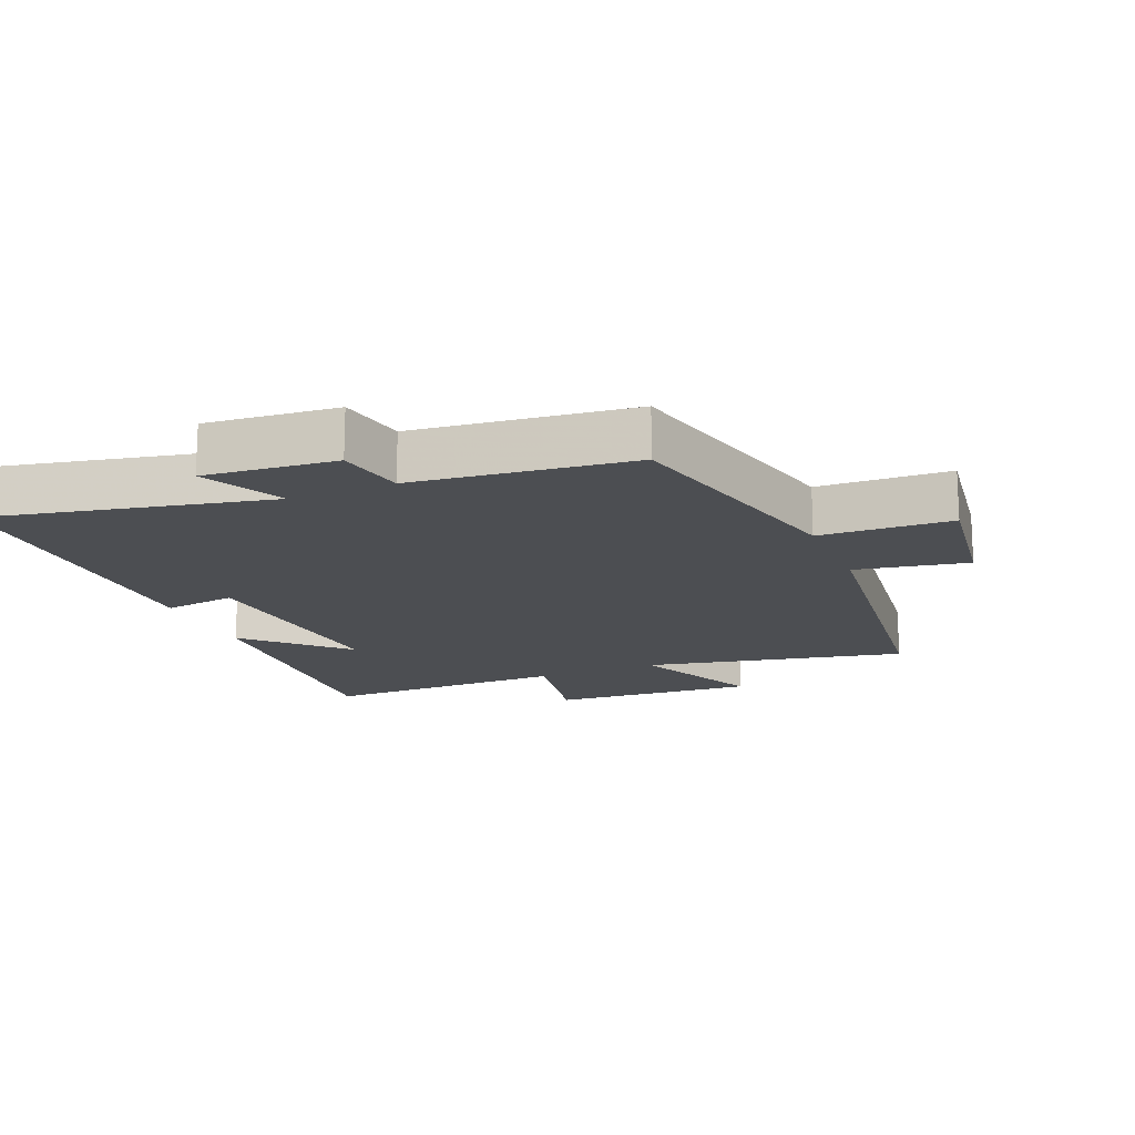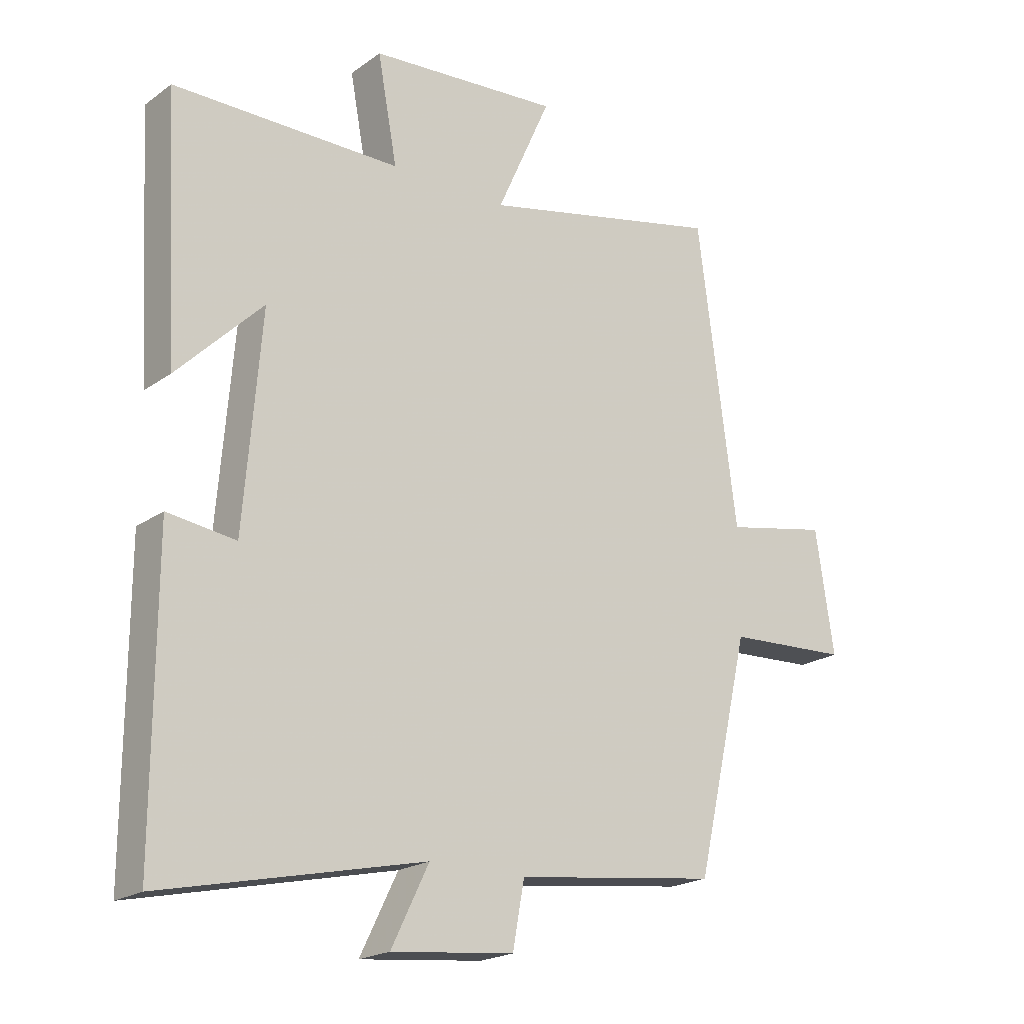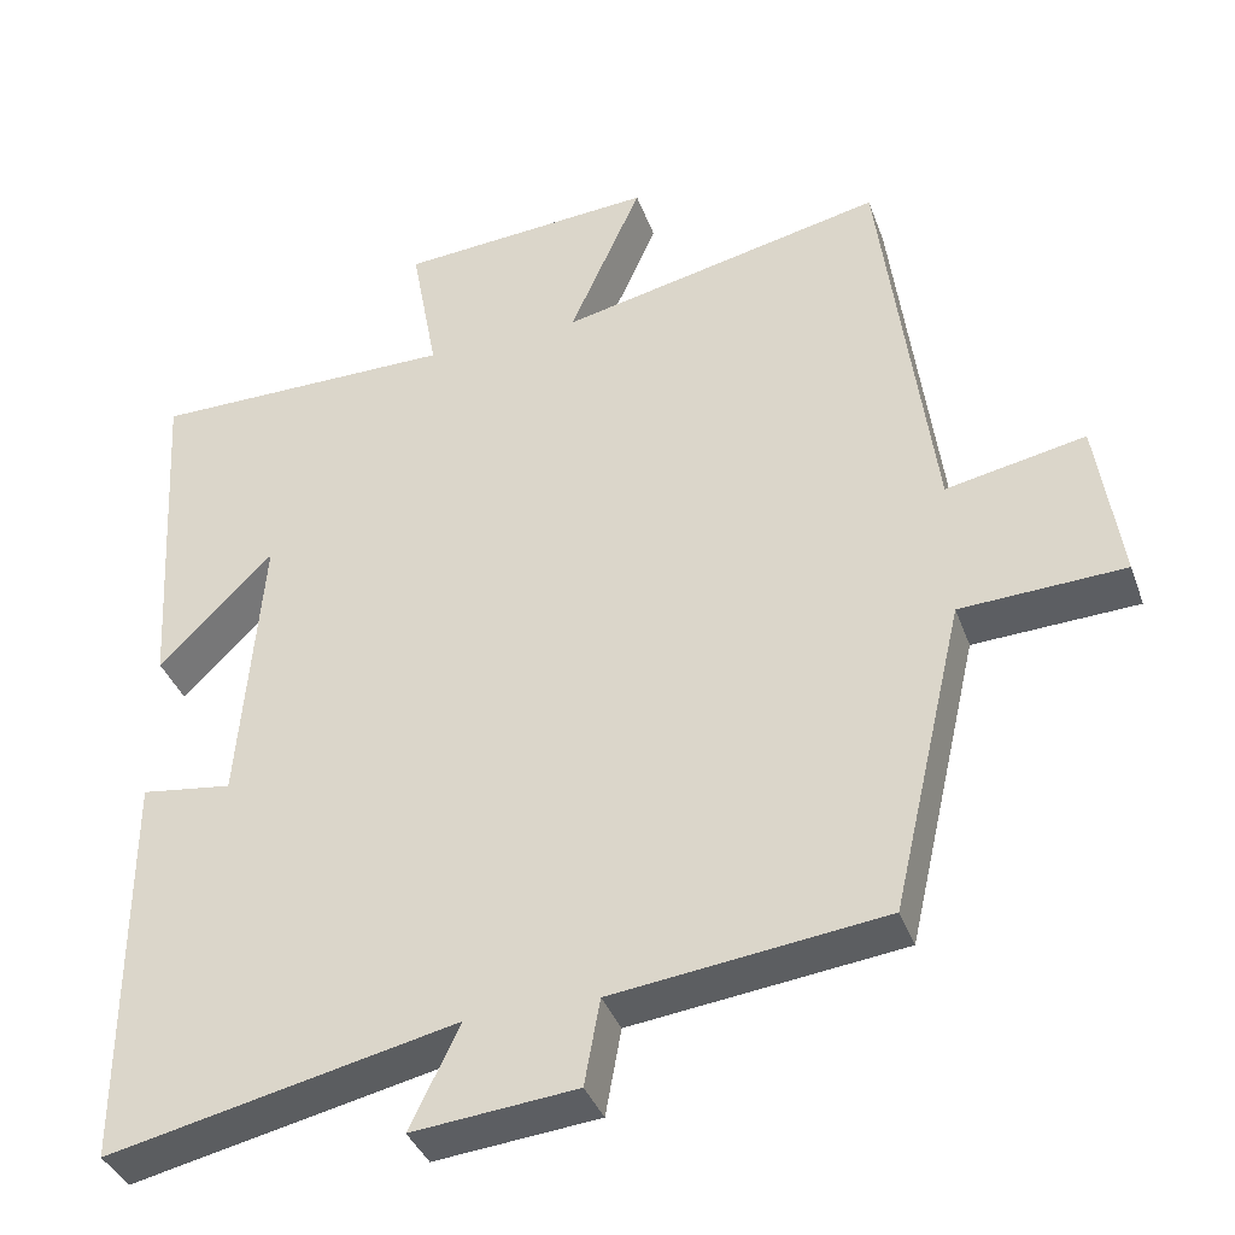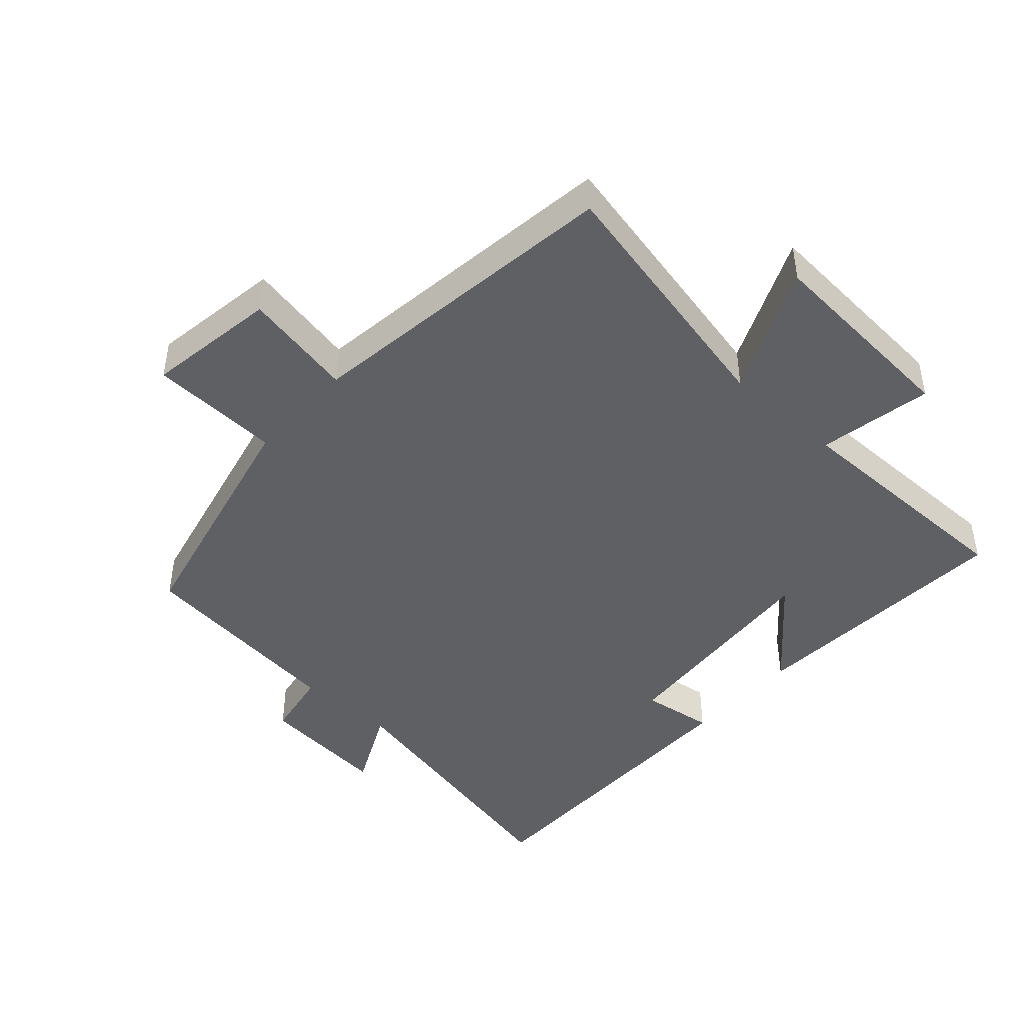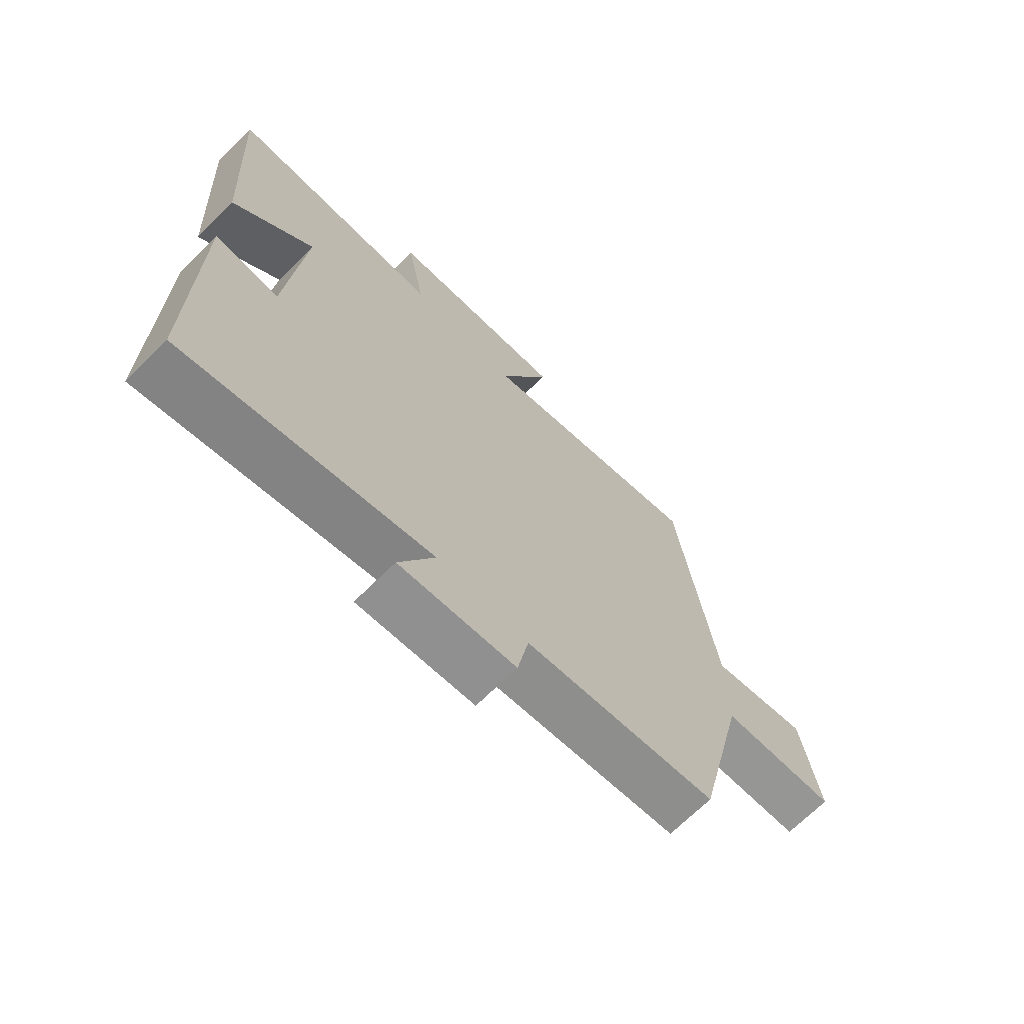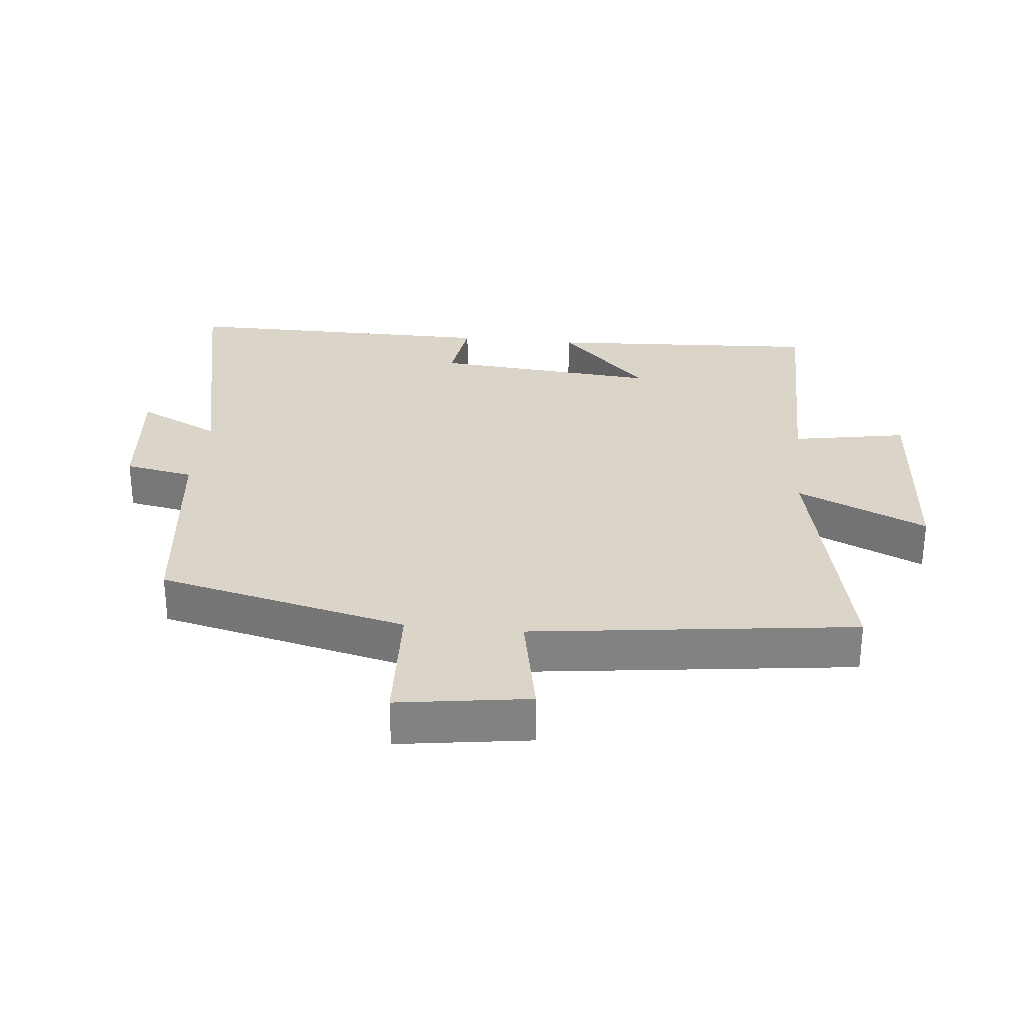
<metadata>
{"format":"obj","ext":"obj","renderer":"f3d","projection":"perspective","resolution":1024,"background":"white","views":[{"elev":-16.6,"azim":-156.9,"up":"+Y"},{"elev":-20.5,"azim":141.7,"up":"+Z"},{"elev":-37.5,"azim":-161.3,"up":"+Z"},{"elev":-44.6,"azim":-41.9,"up":"+Y"},{"elev":-69.5,"azim":134.7,"up":"+Z"},{"elev":29.4,"azim":-84.0,"up":"+Y"}]}
</metadata>
<code>
v 0.501 0.07 -0.594
v 0.077 0.07 -0.5
v 0.138 0.07 -0.625
v -0.062 0.07 -0.605
v -0.081 0.07 -0.5
v -0.412 0.07 -0.459
v -0.5 0.07 -0.079
v -0.7 0.07 -0.069
v -0.67 0.07 0.131
v -0.5 0.07 0.097
v -0.436 0.07 0.588
v -0.039 0.07 0.5
v -0.127 0.07 0.698
v 0.185 0.07 0.674
v 0.153 0.07 0.5
v 0.524 0.07 0.499
v 0.5 0.07 0.081
v 0.361 0.07 0.22
v 0.389 0.07 -0.124
v 0.5 0.07 -0.109
v 0.501 0 -0.594
v 0.077 0 -0.5
v 0.138 0 -0.625
v -0.062 0 -0.605
v -0.081 0 -0.5
v -0.412 0 -0.459
v -0.5 0 -0.079
v -0.7 0 -0.069
v -0.67 0 0.131
v -0.5 0 0.097
v -0.436 0 0.588
v -0.039 0 0.5
v -0.127 0 0.698
v 0.185 0 0.674
v 0.153 0 0.5
v 0.524 0 0.499
v 0.5 0 0.081
v 0.361 0 0.22
v 0.389 0 -0.124
v 0.5 0 -0.109
f 19 20 1 2
f 18 19 2
f 15 16 17 18
f 15 18 2
f 12 13 14 15
f 12 15 2
f 10 11 12 2
f 7 8 9 10
f 5 6 7 10
f 5 10 2 3
f 3 4 5
f 22 21 40 39
f 22 39 38
f 38 37 36 35
f 22 38 35
f 35 34 33 32
f 22 35 32
f 22 32 31 30
f 30 29 28 27
f 30 27 26 25
f 23 22 30 25
f 25 24 23
f 1 21 22 2
f 2 22 23 3
f 3 23 24 4
f 4 24 25 5
f 5 25 26 6
f 6 26 27 7
f 7 27 28 8
f 8 28 29 9
f 9 29 30 10
f 10 30 31 11
f 11 31 32 12
f 12 32 33 13
f 13 33 34 14
f 14 34 35 15
f 15 35 36 16
f 16 36 37 17
f 17 37 38 18
f 18 38 39 19
f 19 39 40 20
f 20 40 21 1

</code>
